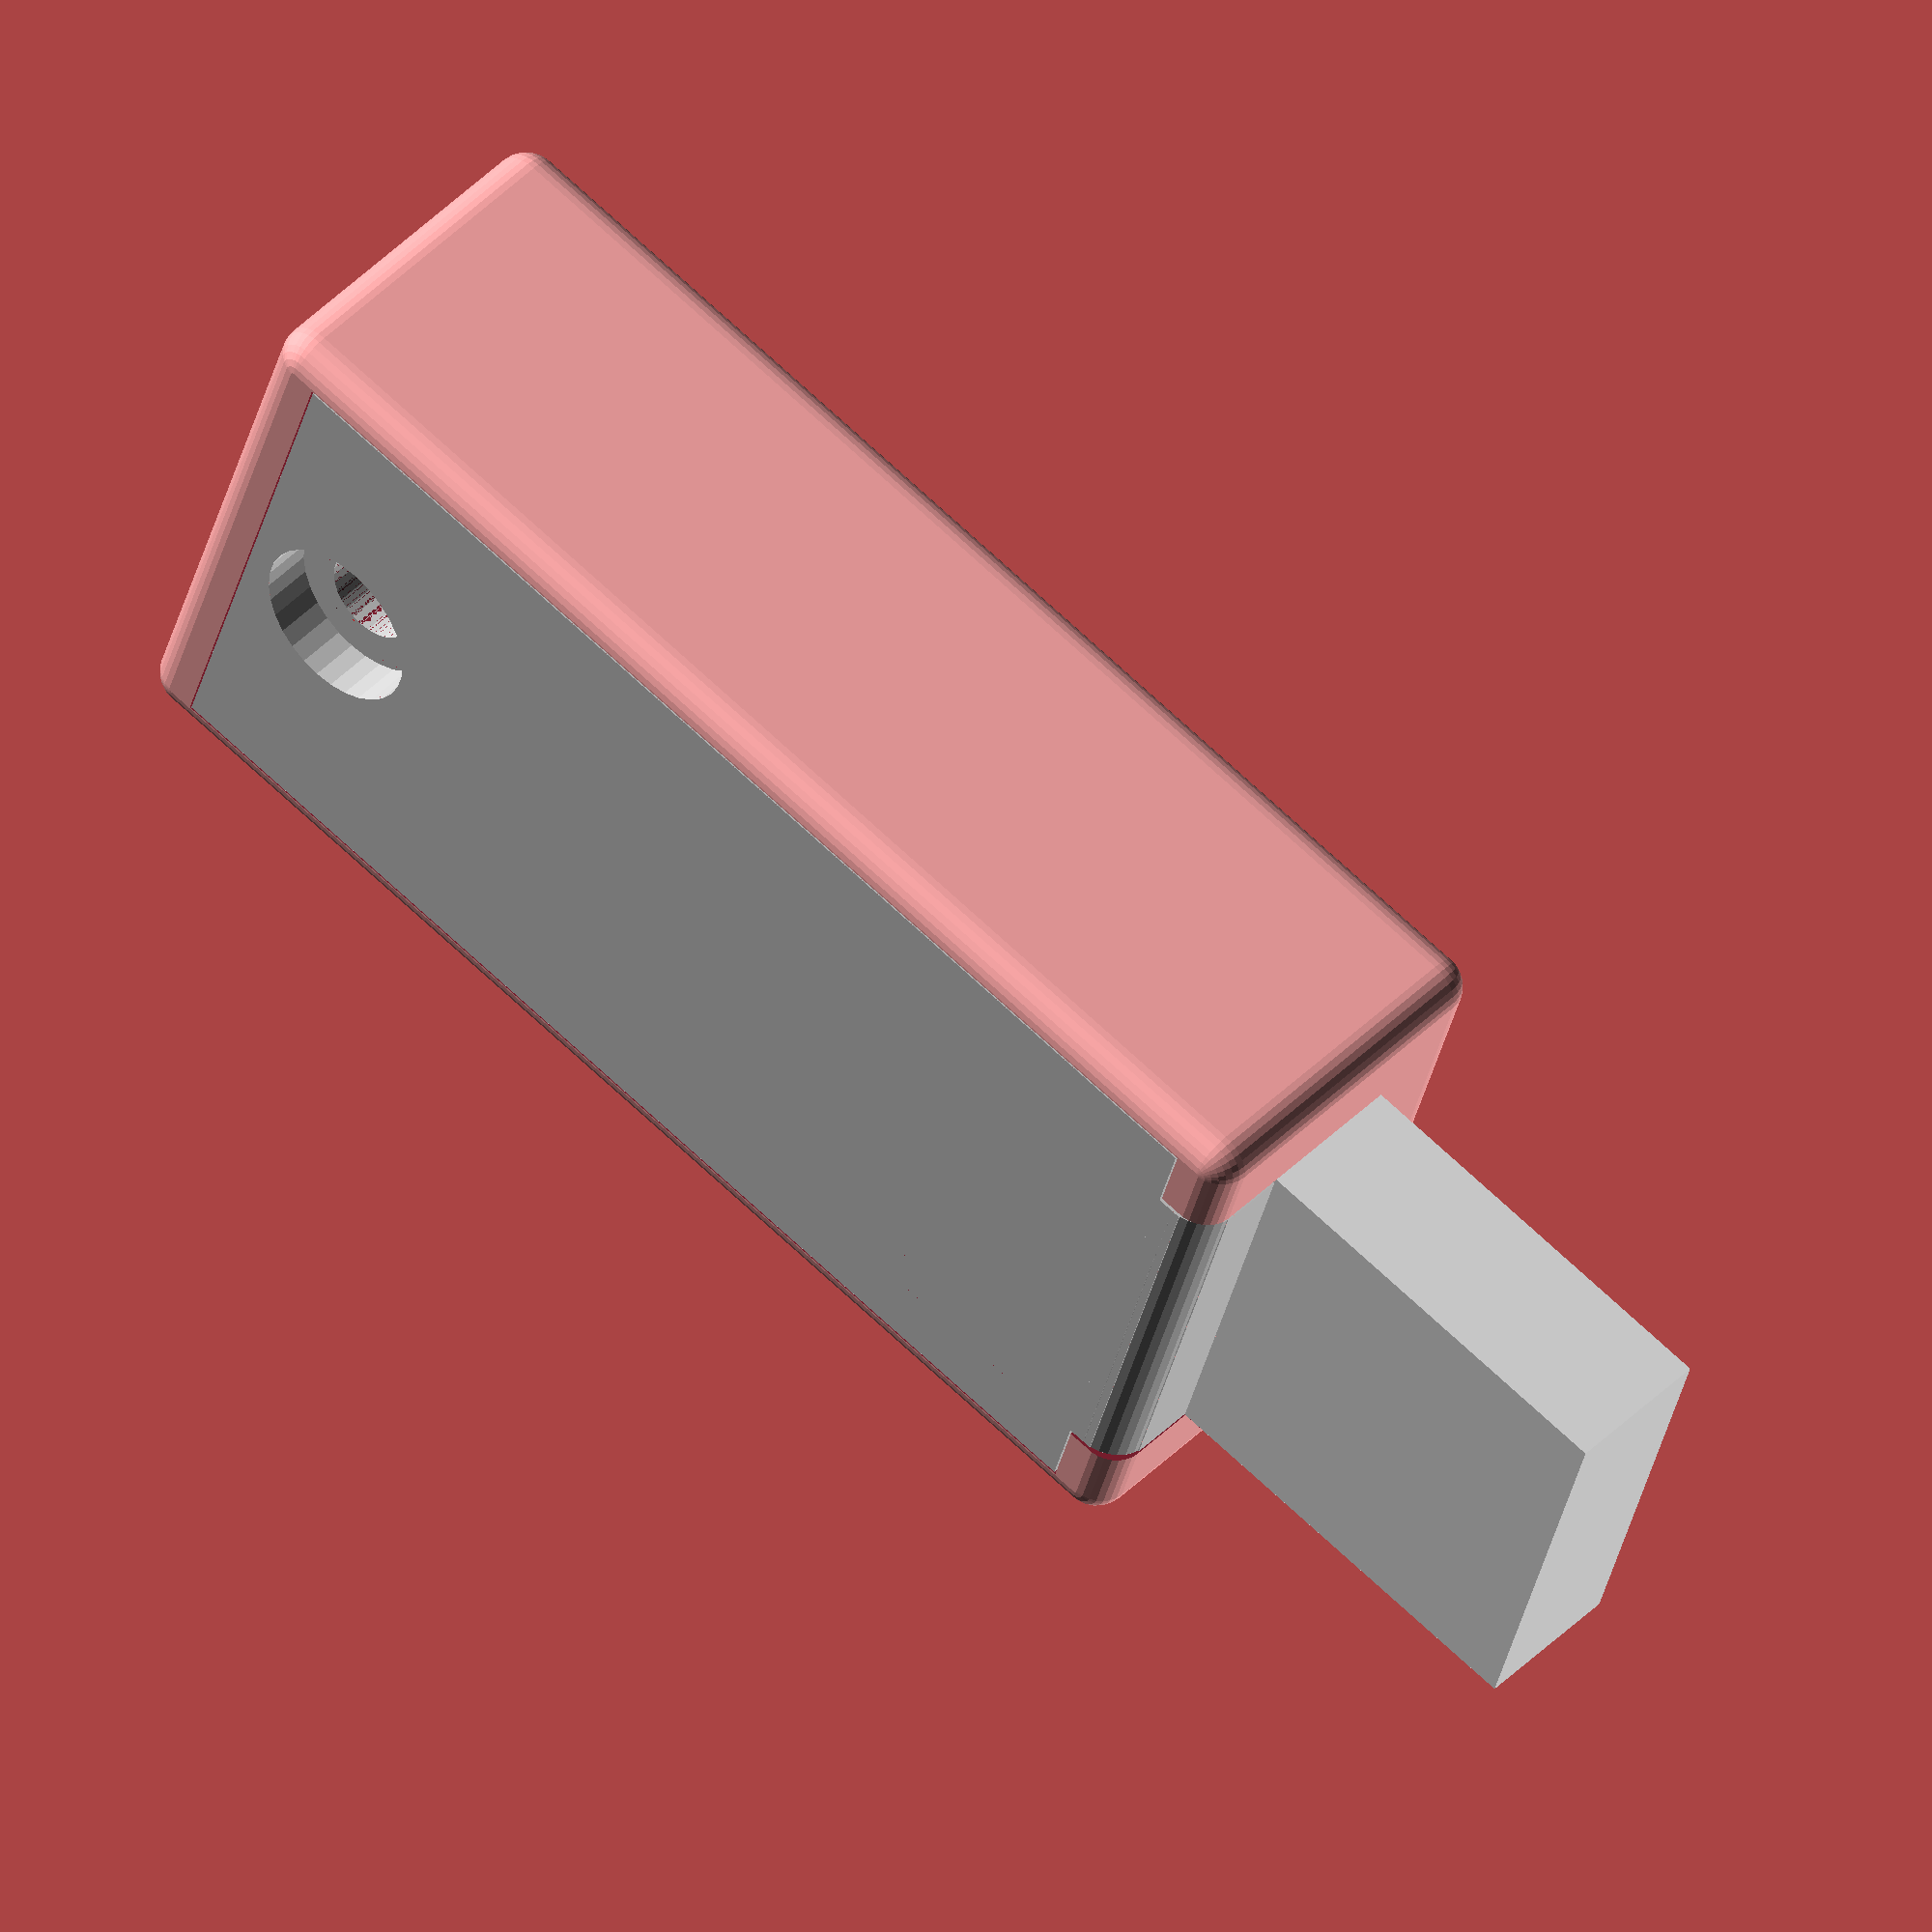
<openscad>
// BLAUSTAHL CASE
// Copyright (c) 2024 Lone Dynamics Corporation. All rights reserved.

$fn = 30;

box_width = 18;
box_length = 37;
box_height = 11;
box_thickness = 2.0;

lid_thickness = 3;

cutout_width = 16.10;
cutout_length = 33.60;
cutout_height = 8.5;

cutout_usb_width = 12;

board_height = 1.4;

roundness = 1;

color([0.8,0.8,0.8]) ldp_lid(3.5);
ldp_board(-1.75);
translate([0,0,-0.5]) ldp_case();
ldp_spacer(0);

// m2.5 bolt
//translate([0,-13,-4.25]) color([1,0,0]) cylinder(d=2.5, h=8, $fn=36);

// m2.5 nut
//translate([0,-13,-5.55]) color([1,0,0]) cylinder(d=5.8, h=2.4, $fn=6);

module ldp_spacer(o)
{
	difference() {
		union() {
			translate([0,-13.5,o-0.75]) color([0,0,1]) cylinder(d=6, h=3, $fn=36);
			translate([0,-13.5,o-2.3]) color([0,0,1]) cylinder(d=4, h=2.5, $fn=36);
		}
		translate([0,-13.5,-4.25]) color([1,0,0]) cylinder(d=3, h=8, $fn=36);
	}
}

module ldp_board(o)
{
	
	difference() {
		union() {
			translate([0,2,o])
				color([0.0,0.8,0.0]) cube([16, 30, 1.6], center=true);
			translate([0,23,o+1.45])
				color([0.9,0.9,0.9]) cube([12, 15, 4.5], center=true);
		}
		translate([0,-13,-10]) cylinder(d=4.2, h=100);
	}
	
}

module ldp_case()
{

	//color([0,1,0]) cube([box_width,box_length,box_height], center=true);
	
	difference() {

		
		minkowski() {
			cube([box_width-(roundness*2),box_length-(roundness*2),box_height-(roundness*2)],
				center=true);
			sphere(roundness);
		}
	
		translate([0,0,(box_height-cutout_height)/2])
			cube([cutout_width,cutout_length,cutout_height], center=true);

		// USB cutout
		translate([0,15,3])
			cube([cutout_usb_width,10,10], center=true);

		// bolt hole
		translate([0,-13.5,-5]) cylinder(d=2.75, h=100, $fn=36);
		
		// nut cutout
		translate([0,-13.5,-5.5]) rotate(30) cylinder(d=6.25, h=2.5, $fn=6);
		
		// lid notch cutout
		translate([0,box_length/2-1.75,3.5])
			rotate([0,90,0]) cylinder(d=2.25, h=14.25, center=true);
				
	}

	// board support
	translate([0,0,-3])
		cube([16,16,2.25], center=true);

	difference() {
		
		translate([0,-10,-2.75])
			cube([8,15,1.75], center=true);		

		// bolt hole
		translate([0,-13.5,-5]) cylinder(d=2.75, h=100, $fn=36);
		
		// nut cutout
		translate([0,-13.5,-5.25]) rotate(30) cylinder(d=6.25, h=2.5, $fn=6);
	}
	
}

module ldp_lid(o)
{
	/*
	rotate(270)
		translate([-3,-2.25/2,o+0.25])
			linear_extrude(1.25)
				resize([25,2.25,1.25]) text("BLAUSTAHL", size=10, spacing=1.75, halign="center",
					font="Liberation Sans:style=Bold");
	*/
	
	union() {
		translate([0,box_length/2-1.5,o])
			cube([11.75,1,lid_thickness], center=true);
		translate([-5.875,box_length/2-1.25,o+0.25])
			rotate([0,90,0]) cylinder(d=2.5, h=11.75);
		translate([0,box_length/2-1,o-0.5])
			cube([11.75,2,2], center=true);
	}
			
	difference() {

		
		union() {
			
			translate([0,0,o]) {
				cube([box_width-box_thickness,box_length-box_thickness-1.5,lid_thickness], center=true);
			}
			
			translate([0,box_length/2-1.75,o-0.5])
				rotate([0,90,0]) cylinder(d=2, h=14, center=true);

		}
		/*
		rotate(270)
			translate([-2.5,-2/2,o+1])
				linear_extrude(1.25)
					resize([25,2,1.25]) text("BLAUSTAHL", size=10, spacing=1.75, halign="center",
						font="Liberation Sans:style=Bold");
		*/
		translate([0,-13.5,3.5]) cylinder(d=5, h=100);
		translate([0,-13.5,-5]) cylinder(d=2.75, h=100);
		
	}
	
}

</openscad>
<views>
elev=135.3 azim=286.4 roll=139.1 proj=o view=solid
</views>
